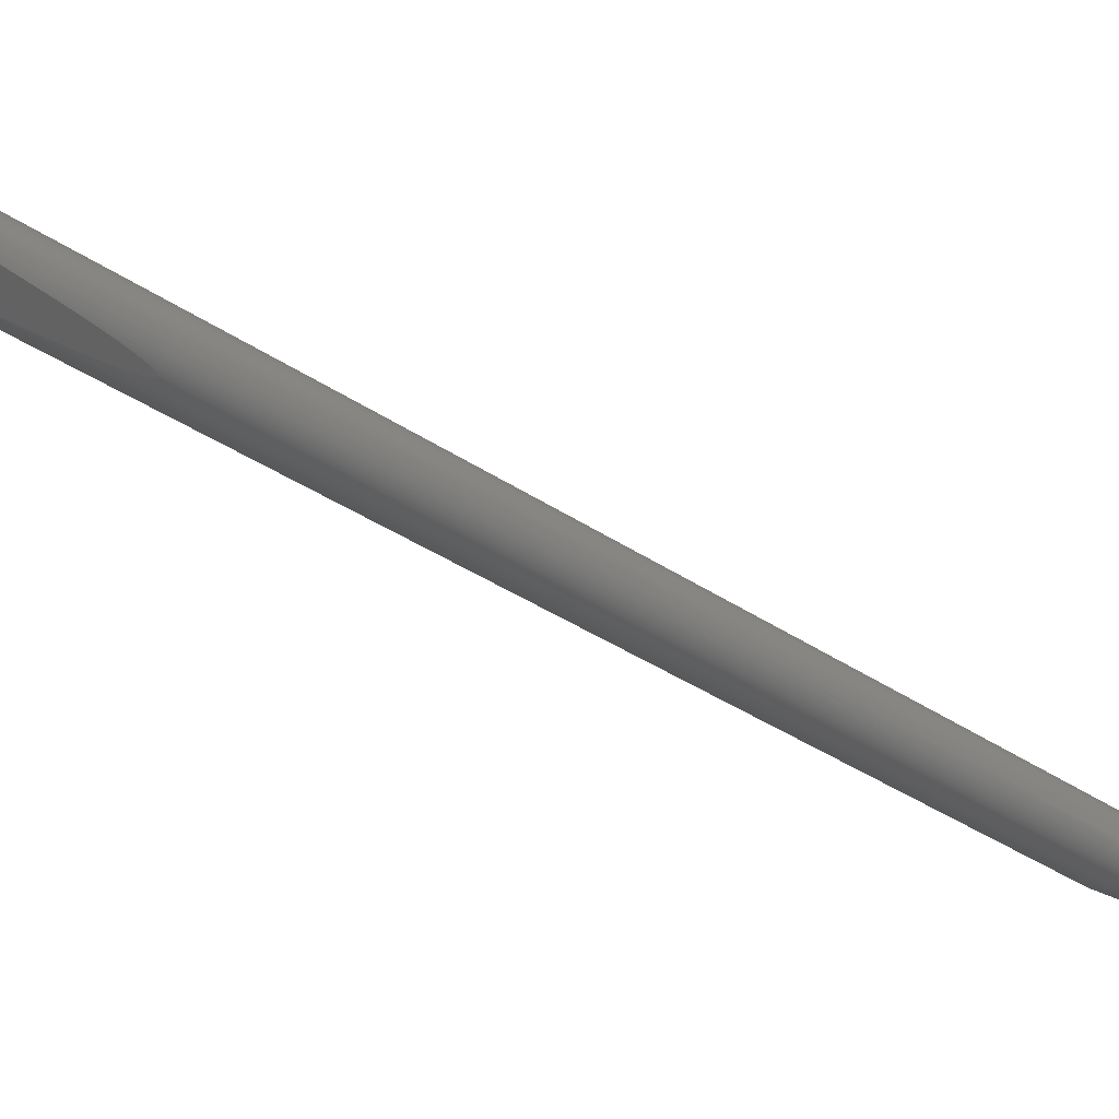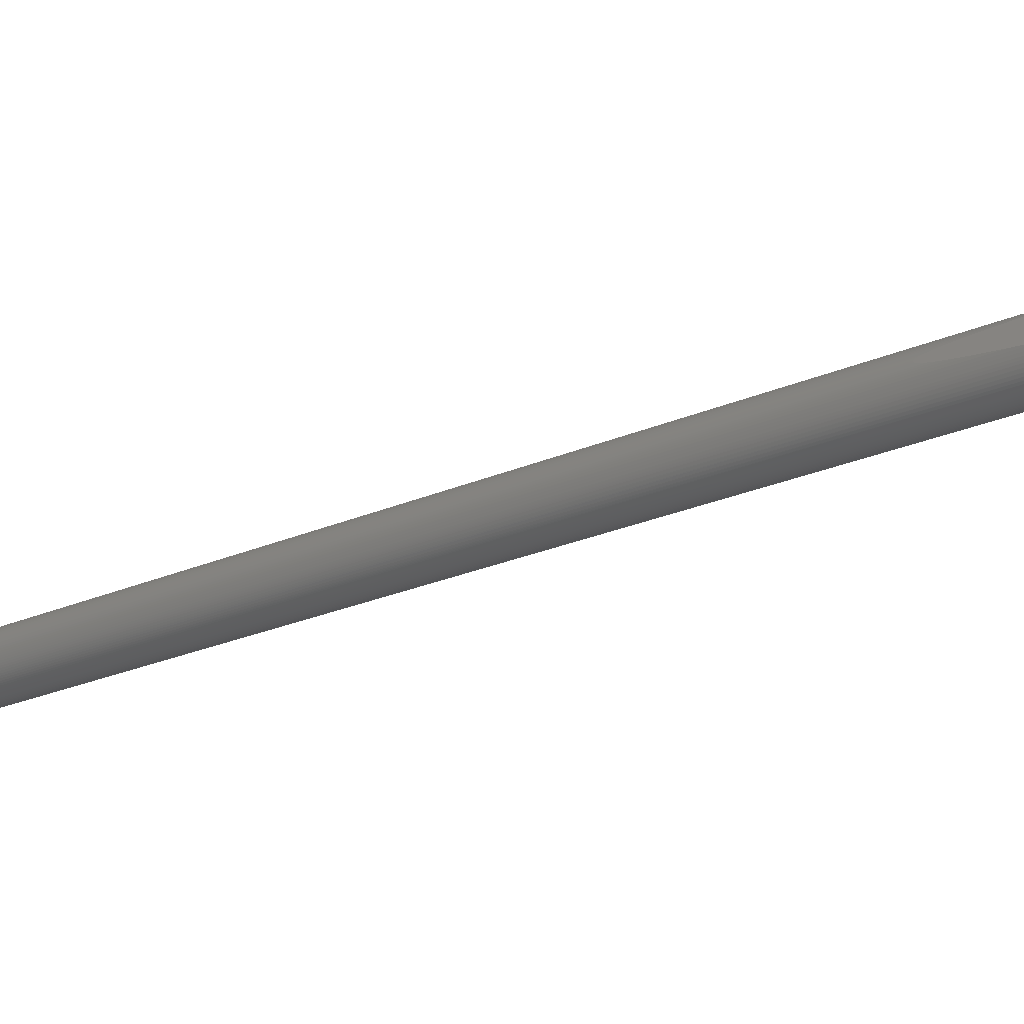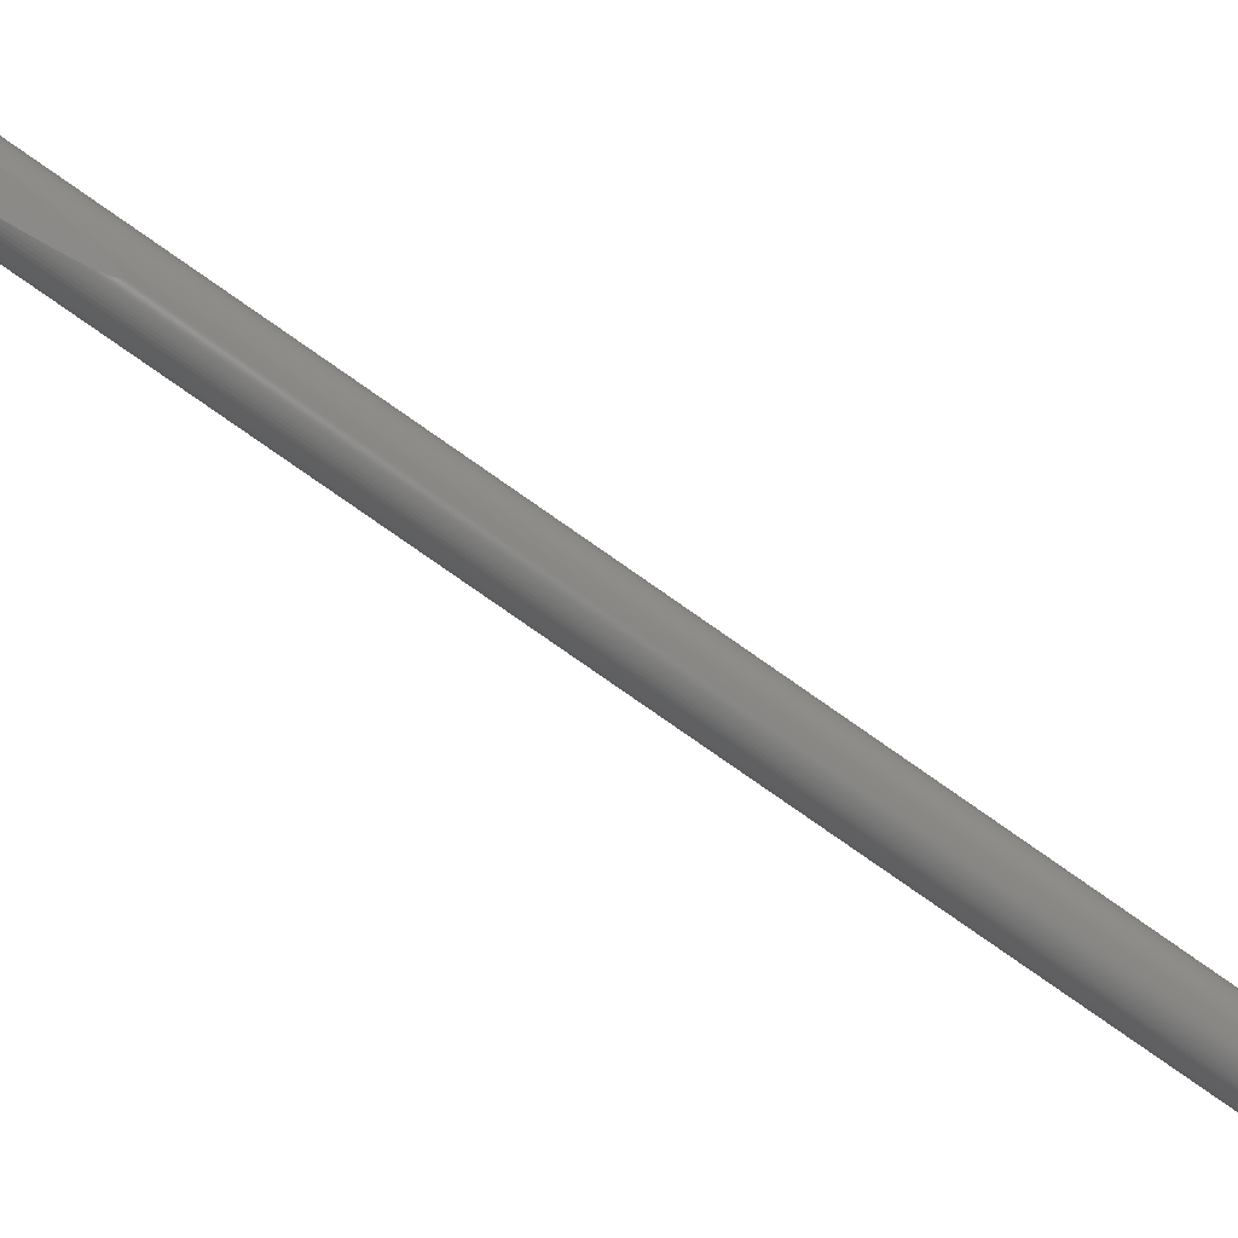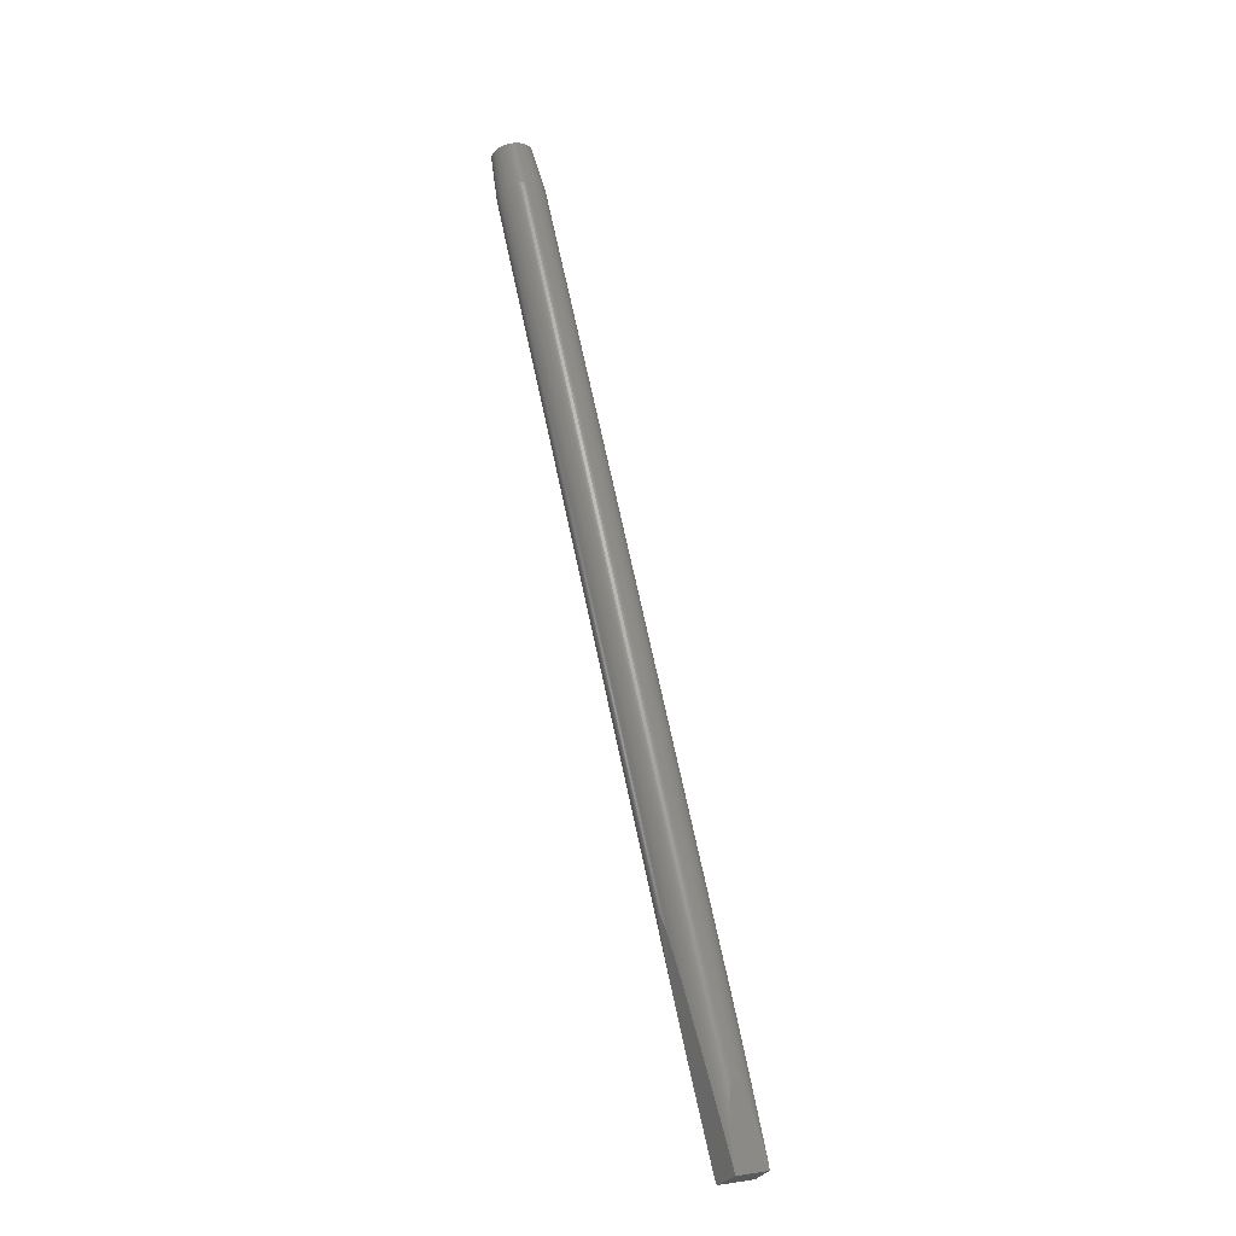
<metadata>
{"format":"stl","ext":"stl","renderer":"f3d","projection":"perspective","resolution":1024,"background":"white","views":[{"elev":-0.3,"azim":-110.9,"up":"+Y"},{"elev":14.1,"azim":141.1,"up":"+Y"},{"elev":-41.1,"azim":-98.0,"up":"+Y"},{"elev":4.2,"azim":-163.7,"up":"+Z"}]}
</metadata>
<code>
# stl→obj: 318 verts, 632 faces
v 493.6 -558 2701
v 494.9 -557.1 2701
v 195.1 -216.9 1887
v 492.3 -558.9 2701
v 194.1 -219.2 1889
v 193.8 -219.6 1889
v 194.5 -218.7 1888
v 519.1 -594.3 2677
v 517.8 -595.3 2677
v 227.4 -263.1 1883
v 491 -559.9 2701
v 193.5 -220 1889
v 193.2 -220.3 1889
v 228.8 -262.7 1884
v 229.2 -262.4 1885
v 228.2 -262.9 1884
v 192.9 -220.5 1889
v 192.5 -220.8 1889
v 489.9 -561 2701
v 191.9 -221.1 1889
v 191 -221.5 1888
v 520.3 -593.3 2677
v 230.1 -261.8 1885
v 230.5 -261.3 1884
v 229.7 -262.1 1885
v 488.8 -562.2 2701
v 189.7 -221.8 1887
v 521.5 -592.2 2677
v 487.7 -563.4 2701
v 188 -221.8 1884
v 230.8 -260.6 1884
v 231.2 -259.6 1883
v 486.8 -564.6 2701
v 185.9 -221.6 1881
v 522.6 -591.1 2677
v 231.4 -258.1 1882
v 485.9 -565.9 2701
v 183.3 -221.1 1876
v 485 -567.3 2700
v 180.2 -220 1870
v 523.6 -589.9 2677
v 231.4 -256.1 1880
v 484.3 -568.6 2700
v 176.4 -218.4 1861
v 483.7 -570.1 2700
v 172 -216 1851
v 524.6 -588.6 2677
v 231.1 -253.4 1876
v 483.1 -571.5 2699
v 166.5 -212.7 1837
v 525.5 -587.3 2677
v 230.2 -250.1 1872
v 482.6 -573 2699
v 482.2 -574.4 2698
v 160.5 -208.7 1822
v 526.3 -586 2677
v 228.7 -245.8 1866
v 481.9 -575.9 2698
v 172.4 -224.2 1854
v 527.1 -584.6 2678
v 226.6 -240.7 1858
v 481.7 -577.4 2697
v 183.5 -238.7 1884
v 481.6 -578.9 2697
v 196.6 -255.8 1919
v 527.7 -583.2 2678
v 223.5 -234.4 1848
v 528.3 -581.7 2679
v 481.6 -580.4 2696
v 528.7 -580.3 2679
v 219.5 -227.1 1836
v 481.7 -581.8 2696
v 207.4 -269.8 1947
v 529.1 -578.8 2679
v 214.2 -218.1 1821
v 481.9 -583.3 2695
v 216 -281 1969
v 529.4 -577.3 2680
v 529.6 -575.8 2681
v 208 -208.4 1804
v 482.2 -584.7 2694
v 222.7 -289.8 1985
v 529.7 -574.4 2681
v 220.3 -220.7 1838
v 529.7 -572.9 2682
v 482.5 -586 2694
v 227.8 -296.4 1997
v 231.6 -232 1869
v 529.6 -571.4 2682
v 244.5 -244.9 1906
v 483 -587.4 2693
v 529.5 -570 2683
v 231.6 -301.3 2005
v 529.2 -568.6 2684
v 254.6 -255.1 1936
v 483.5 -588.7 2692
v 234.3 -304.8 2011
v 528.8 -567.2 2684
v 262.4 -262.8 1959
v 528.4 -565.8 2685
v 268.1 -268.6 1977
v 527.8 -564.5 2686
v 272.1 -272.6 1991
v 527.2 -563.3 2687
v 274.8 -275.2 2001
v 526.5 -562.1 2687
v 276.4 -276.8 2007
v 484.2 -589.9 2691
v 236.2 -307.3 2014
v 525.7 -561 2688
v 484.9 -591.1 2691
v 277.3 -277.7 2012
v 238 -309.7 2017
v 238.3 -310.1 2017
v 485.7 -592.3 2690
v 239.3 -311.3 2017
v 239.3 -311.4 2017
v 239.2 -311.2 2017
v 239.1 -311.1 2017
v 239 -310.9 2017
v 238.8 -310.8 2017
v 238.7 -310.6 2017
v 238.6 -310.4 2017
v 486.6 -593.4 2689
v 239.4 -311.6 2015
v 239.3 -311.4 2013
v 239.4 -311.5 2016
v 524.8 -559.9 2689
v 277.5 -278 2016
v 277.5 -277.9 2017
v 487.5 -594.4 2688
v 238.8 -310.8 2010
v 277.6 -278 2016
v 277.6 -278.1 2015
v 488.6 -595.3 2687
v 237.8 -309.4 2004
v 235.9 -306.9 1996
v 489.7 -596.2 2687
v 233 -303.1 1984
v 523.8 -558.9 2690
v 276.7 -277.1 2017
v 276.4 -276.8 2017
v 276.9 -277.3 2017
v 277 -277.5 2017
v 277.2 -277.6 2017
v 277.3 -277.7 2017
v 277.4 -277.8 2017
v 490.8 -597 2686
v 228.8 -297.7 1968
v 492 -597.7 2685
v 223.1 -290.2 1948
v 522.8 -557.9 2691
v 276 -276.4 2017
v 274.8 -275.2 2015
v 493.3 -598.3 2684
v 494.6 -598.9 2684
v 215.6 -280.4 1922
v 521.7 -557 2691
v 272.9 -273.3 2013
v 270.2 -270.6 2008
v 496 -599.3 2683
v 206 -268 1890
v 520.5 -556.2 2692
v 266.4 -266.8 2001
v 497.4 -599.7 2682
v 193.6 -251.9 1849
v 498.8 -600 2682
v 519.3 -555.5 2693
v 261.2 -261.6 1991
v 500.3 -600.2 2681
v 179.5 -233.4 1804
v 501.8 -600.3 2681
v 184.6 -237.8 1814
v 518 -554.9 2694
v 254.3 -254.7 1977
v 503.3 -600.2 2680
v 189.6 -241.9 1823
v 516.7 -554.4 2694
v 245.6 -246 1958
v 504.8 -600.2 2679
v 197.6 -248.1 1838
v 506.3 -600 2679
v 515.4 -553.9 2695
v 234.6 -235.1 1934
v 514 -553.5 2696
v 507.8 -599.7 2679
v 204.5 -253 1850
v 512.5 -553.3 2696
v 221.3 -221.8 1904
v 509.3 -599.3 2678
v 210.2 -256.8 1860
v 511.1 -553.1 2697
v 204.6 -205 1865
v 509.6 -553 2697
v 510.8 -598.8 2678
v 215 -259.4 1867
v 508.1 -553 2698
v 186 -186.4 1822
v 506.6 -553.1 2698
v 189 -192.5 1836
v 512.3 -598.3 2677
v 218.8 -261.3 1873
v 505.1 -553.3 2699
v 191.5 -198.1 1850
v 503.6 -553.6 2699
v 513.7 -597.7 2677
v 502.1 -553.9 2700
v 193.3 -203.1 1861
v 500.6 -554.4 2700
v 194.5 -207.2 1869
v 515.1 -596.9 2677
v 499.1 -554.9 2700
v 195.2 -210.5 1876
v 221.9 -262.4 1877
v 497.7 -555.6 2701
v 195.5 -213.2 1881
v 516.5 -596.1 2677
v 224.3 -263 1880
v 226.1 -263.2 1882
v 496.3 -556.3 2701
v 195.4 -215.3 1884
v 194.8 -218 1888
v 183.9 -184.3 1815
v 205.3 -205.7 1798
v 158.7 -206.4 1815
v 177.2 -230.4 1798
v 509.6 -581.1 2744
v 530.8 -611.9 2723
v 532 -611.1 2723
v 517.3 -615.1 2727
v 522.8 -614.9 2725
v 540.3 -584.2 2731
v 539.6 -583.1 2732
v 534.2 -577.8 2736
v 531.8 -576.6 2738
v 538.1 -581 2733
v 537.2 -580.1 2734
v 536.3 -579.2 2735
v 535.2 -578.5 2735
v 529.3 -575.8 2739
v 542.3 -593.1 2727
v 542 -595.8 2726
v 542.2 -594.5 2726
v 512.1 -613.8 2729
v 514.6 -614.6 2728
v 528 -575.5 2739
v 533 -577.1 2737
v 522.6 -575.3 2741
v 521.2 -575.5 2742
v 525.3 -575.2 2740
v 519.8 -575.8 2742
v 525.5 -614.2 2724
v 526.9 -613.8 2724
v 528.2 -613.2 2724
v 518.4 -576.2 2743
v 517.1 -576.6 2743
v 515.7 -577.2 2743
v 514.4 -577.8 2743
v 513.1 -578.5 2744
v 511.9 -579.3 2744
v 510.7 -580.2 2744
v 542.2 -590.4 2728
v 541.7 -587.8 2729
v 505.8 -609.3 2733
v 506.7 -610.3 2733
v 507.7 -611.1 2732
v 505 -608.3 2734
v 542.3 -591.8 2727
v 530.6 -576.1 2738
v 540.9 -599.9 2724
v 541.4 -598.5 2725
v 541.7 -597.2 2725
v 524.1 -614.6 2724
v 507.5 -583.1 2744
v 508.5 -582.1 2744
v 503.6 -606.2 2735
v 504.3 -607.3 2735
v 540.4 -601.2 2724
v 506.6 -584.3 2744
v 542 -589.1 2729
v 505.7 -585.4 2743
v 539.7 -602.5 2724
v 526.7 -575.3 2740
v 502.6 -603.8 2737
v 503.1 -605 2736
v 518.6 -615.2 2726
v 520 -615.2 2726
v 521.4 -615.1 2725
v 504.9 -586.6 2743
v 502.2 -602.5 2738
v 538.2 -604.9 2723
v 539 -603.7 2724
v 504.2 -587.9 2743
v 540.8 -585.4 2731
v 541.3 -586.6 2730
v 503.6 -589.2 2743
v 523.9 -575.2 2741
v 503 -590.5 2742
v 501.8 -600 2739
v 501.9 -601.3 2738
v 501.6 -598.6 2739
v 536.4 -607.2 2723
v 537.4 -606.1 2723
v 502.6 -591.8 2742
v 515.9 -614.9 2727
v 501.7 -595.9 2740
v 501.6 -597.3 2740
v 534.3 -609.3 2723
v 501.9 -594.5 2741
v 502.2 -593.2 2741
v 535.4 -608.3 2723
v 513.3 -614.2 2729
v 538.9 -582 2733
v 533.2 -610.2 2723
v 508.7 -611.9 2731
v 509.8 -612.6 2731
v 510.9 -613.2 2730
v 529.5 -612.6 2723
f 1 2 3
f 4 5 6
f 4 7 5
f 4 1 7
f 8 9 10
f 11 12 13
f 11 6 12
f 8 14 15
f 11 4 6
f 8 16 14
f 8 10 16
f 11 17 18
f 11 13 17
f 19 20 21
f 22 8 15
f 19 18 20
f 19 11 18
f 22 23 24
f 22 25 23
f 22 15 25
f 26 21 27
f 26 19 21
f 28 22 24
f 29 27 30
f 29 26 27
f 28 31 32
f 28 24 31
f 33 30 34
f 33 29 30
f 35 32 36
f 35 28 32
f 37 34 38
f 37 33 34
f 39 38 40
f 39 37 38
f 41 36 42
f 41 35 36
f 43 40 44
f 43 39 40
f 45 44 46
f 45 43 44
f 47 42 48
f 47 41 42
f 49 46 50
f 49 45 46
f 51 48 52
f 53 49 50
f 51 47 48
f 54 50 55
f 56 52 57
f 54 53 50
f 56 51 52
f 58 55 59
f 58 54 55
f 60 57 61
f 60 56 57
f 62 59 63
f 62 58 59
f 64 63 65
f 64 62 63
f 66 61 67
f 66 60 61
f 68 66 67
f 69 64 65
f 70 67 71
f 70 68 67
f 72 65 73
f 72 69 65
f 74 71 75
f 74 70 71
f 76 73 77
f 76 72 73
f 78 74 75
f 79 78 75
f 79 75 80
f 81 76 77
f 81 77 82
f 83 79 80
f 83 80 84
f 85 83 84
f 86 82 87
f 85 84 88
f 86 81 82
f 89 88 90
f 89 85 88
f 91 86 87
f 92 89 90
f 91 87 93
f 94 90 95
f 94 92 90
f 96 91 93
f 96 93 97
f 98 95 99
f 98 94 95
f 100 99 101
f 100 98 99
f 102 101 103
f 102 100 101
f 104 103 105
f 104 102 103
f 106 104 105
f 106 105 107
f 108 96 97
f 108 97 109
f 110 106 107
f 111 108 109
f 110 107 112
f 111 113 114
f 111 109 113
f 115 116 117
f 115 118 116
f 115 119 118
f 115 120 119
f 115 121 120
f 115 122 121
f 115 123 122
f 115 114 123
f 115 111 114
f 124 125 126
f 124 127 125
f 124 117 127
f 124 115 117
f 128 110 112
f 128 129 130
f 131 126 132
f 128 133 129
f 128 134 133
f 128 112 134
f 131 124 126
f 135 131 132
f 135 136 137
f 135 132 136
f 138 137 139
f 138 135 137
f 140 128 130
f 140 141 142
f 140 143 141
f 140 144 143
f 140 145 144
f 140 146 145
f 140 147 146
f 140 130 147
f 148 139 149
f 148 138 139
f 150 149 151
f 152 140 142
f 150 148 149
f 152 153 154
f 152 142 153
f 155 150 151
f 156 151 157
f 156 155 151
f 158 152 154
f 158 159 160
f 158 154 159
f 161 157 162
f 161 156 157
f 163 160 164
f 163 158 160
f 165 162 166
f 165 161 162
f 167 165 166
f 168 163 164
f 168 164 169
f 170 166 171
f 170 167 166
f 172 171 173
f 172 170 171
f 174 169 175
f 174 168 169
f 176 173 177
f 176 172 173
f 178 175 179
f 178 174 175
f 180 176 177
f 180 177 181
f 182 180 181
f 183 179 184
f 183 178 179
f 185 183 184
f 186 182 181
f 186 181 187
f 188 185 184
f 188 184 189
f 190 186 187
f 190 187 191
f 192 188 189
f 192 189 193
f 194 192 193
f 195 190 191
f 195 191 196
f 197 194 193
f 197 193 198
f 199 197 198
f 199 198 200
f 201 195 196
f 201 196 202
f 203 199 200
f 203 200 204
f 205 203 204
f 206 201 202
f 207 204 208
f 207 205 204
f 209 208 210
f 209 207 208
f 211 206 202
f 212 210 213
f 211 202 214
f 212 209 210
f 215 213 216
f 215 212 213
f 217 211 214
f 217 218 219
f 217 214 218
f 220 216 221
f 220 215 216
f 2 221 3
f 2 220 221
f 9 217 219
f 9 219 10
f 1 222 7
f 1 3 222
f 223 224 225
f 224 226 225
f 24 23 15
f 23 25 15
f 31 24 14
f 24 15 14
f 31 14 16
f 32 31 10
f 31 16 10
f 36 32 219
f 32 10 219
f 42 36 218
f 36 219 218
f 48 42 214
f 42 218 214
f 52 48 202
f 48 214 202
f 57 52 196
f 52 202 196
f 61 57 191
f 57 196 191
f 67 61 187
f 61 191 187
f 71 67 181
f 67 187 181
f 75 71 177
f 71 181 177
f 80 75 173
f 75 177 173
f 224 80 171
f 80 173 171
f 224 171 226
f 200 198 55
f 198 223 55
f 223 225 55
f 204 200 50
f 200 55 50
f 208 204 46
f 204 50 46
f 210 208 44
f 208 46 44
f 213 210 40
f 210 44 40
f 216 213 38
f 213 40 38
f 221 216 34
f 216 38 34
f 3 221 30
f 221 34 30
f 13 12 17
f 222 3 27
f 3 30 27
f 12 6 18
f 17 12 18
f 6 5 20
f 5 7 20
f 18 6 20
f 7 222 21
f 20 7 21
f 222 27 21
f 227 228 229
f 227 230 231
f 227 232 233
f 227 234 235
f 227 231 228
f 227 236 237
f 227 237 238
f 227 238 239
f 227 239 234
f 227 235 240
f 241 242 243
f 227 244 245
f 227 240 246
f 235 234 247
f 227 248 249
f 227 246 250
f 227 249 251
f 252 253 254
f 227 251 255
f 227 255 256
f 227 256 257
f 252 254 228
f 227 257 258
f 227 258 259
f 227 259 260
f 227 250 248
f 227 260 261
f 227 242 241
f 227 262 263
f 227 245 230
f 264 265 266
f 267 266 227
f 262 241 268
f 267 264 266
f 240 235 269
f 270 271 272
f 231 273 252
f 274 227 275
f 231 252 228
f 276 277 267
f 278 270 272
f 279 227 274
f 263 262 280
f 281 227 279
f 282 278 272
f 250 246 283
f 282 272 242
f 284 267 227
f 284 285 276
f 284 276 267
f 286 287 288
f 289 227 281
f 290 284 227
f 291 292 282
f 293 227 289
f 230 288 231
f 294 263 295
f 230 286 288
f 296 227 293
f 248 250 297
f 298 227 296
f 232 263 294
f 299 300 290
f 299 290 227
f 301 299 227
f 302 303 291
f 304 227 298
f 245 305 230
f 306 307 301
f 306 301 227
f 308 302 291
f 309 304 310
f 308 311 302
f 309 227 304
f 309 306 227
f 244 312 245
f 236 233 313
f 229 314 308
f 315 316 317
f 266 315 317
f 227 241 262
f 227 266 317
f 227 282 242
f 254 318 228
f 227 229 308
f 227 291 282
f 227 263 232
f 227 317 244
f 227 308 291
f 227 233 236
f 127 123 114
f 126 125 113
f 125 114 113
f 136 132 97
f 93 136 97
f 132 126 109
f 97 132 109
f 126 113 109
f 226 171 225
f 225 171 55
f 171 166 59
f 55 171 59
f 166 162 63
f 59 166 63
f 162 157 65
f 63 162 65
f 157 151 73
f 65 157 73
f 151 149 77
f 73 151 77
f 149 139 82
f 77 149 82
f 139 137 87
f 82 139 87
f 118 119 120
f 116 118 121
f 118 120 121
f 137 136 93
f 87 137 93
f 117 116 122
f 116 121 122
f 127 117 123
f 117 122 123
f 125 127 114
f 224 223 80
f 223 198 80
f 80 198 84
f 84 198 193
f 84 193 88
f 88 193 189
f 88 189 90
f 90 189 184
f 90 184 95
f 95 184 179
f 95 179 99
f 99 179 175
f 99 175 101
f 101 175 169
f 101 169 103
f 103 169 164
f 103 164 105
f 105 164 160
f 105 160 107
f 107 160 159
f 107 159 112
f 112 159 154
f 154 153 134
f 112 154 134
f 153 142 133
f 134 153 133
f 142 141 129
f 133 142 129
f 141 143 130
f 129 141 130
f 130 143 147
f 143 144 147
f 147 144 146
f 144 145 146
f 115 264 267
f 35 41 302
f 111 115 267
f 35 302 311
f 158 239 238
f 111 267 277
f 108 111 277
f 152 158 238
f 108 277 276
f 28 35 311
f 28 311 308
f 96 108 276
f 152 238 237
f 96 276 285
f 140 152 237
f 22 28 308
f 91 285 284
f 91 96 285
f 140 237 236
f 128 140 236
f 86 284 290
f 86 91 284
f 8 308 314
f 8 22 308
f 110 128 236
f 81 290 300
f 81 86 290
f 76 300 299
f 76 81 300
f 9 314 229
f 4 11 227
f 9 8 314
f 110 236 313
f 72 299 301
f 72 76 299
f 69 301 307
f 69 72 301
f 4 227 261
f 106 110 313
f 217 229 228
f 217 9 229
f 106 313 233
f 1 4 261
f 64 307 306
f 64 69 307
f 62 64 306
f 1 261 260
f 211 228 318
f 211 217 228
f 58 306 309
f 58 62 306
f 104 106 233
f 104 233 232
f 2 1 260
f 54 309 310
f 54 58 309
f 53 310 304
f 53 54 310
f 2 260 259
f 206 318 254
f 206 211 318
f 102 232 294
f 49 304 298
f 102 104 232
f 49 53 304
f 45 298 296
f 45 49 298
f 220 2 259
f 43 296 293
f 43 45 296
f 39 293 289
f 201 254 253
f 220 259 258
f 39 43 293
f 201 206 254
f 100 294 295
f 100 102 294
f 37 289 281
f 37 39 289
f 33 281 279
f 33 37 281
f 29 279 274
f 29 33 279
f 215 220 258
f 26 274 275
f 26 29 274
f 19 275 227
f 19 26 275
f 195 201 253
f 98 100 295
f 11 19 227
f 195 253 252
f 215 258 257
f 98 295 263
f 212 215 257
f 190 252 273
f 190 195 252
f 212 257 256
f 94 263 280
f 94 98 263
f 186 190 273
f 92 94 280
f 186 273 231
f 209 256 255
f 209 212 256
f 92 280 262
f 182 231 288
f 182 186 231
f 207 255 251
f 89 262 268
f 207 209 255
f 89 92 262
f 180 182 288
f 85 89 268
f 180 288 287
f 205 251 249
f 205 207 251
f 85 268 241
f 176 180 287
f 203 205 249
f 83 241 243
f 203 249 248
f 83 85 241
f 199 203 248
f 172 287 286
f 172 176 287
f 79 83 243
f 199 248 297
f 78 79 243
f 197 199 297
f 170 172 286
f 170 286 230
f 78 243 242
f 167 170 230
f 74 78 242
f 167 230 305
f 74 242 272
f 194 297 250
f 194 197 297
f 70 74 272
f 192 194 250
f 165 167 305
f 165 305 245
f 70 272 271
f 192 250 283
f 68 70 271
f 161 165 245
f 188 192 283
f 161 245 312
f 68 271 270
f 188 283 246
f 66 68 270
f 156 161 312
f 185 188 246
f 156 312 244
f 66 270 278
f 155 156 244
f 185 246 240
f 60 66 278
f 183 185 240
f 155 244 317
f 150 155 317
f 60 278 282
f 183 240 269
f 150 317 316
f 56 60 282
f 178 183 269
f 148 150 316
f 148 316 315
f 56 282 292
f 178 269 235
f 174 178 235
f 51 56 292
f 138 148 315
f 138 315 266
f 51 292 291
f 174 235 247
f 168 174 247
f 135 138 266
f 135 266 265
f 47 51 291
f 131 135 265
f 47 291 303
f 168 247 234
f 131 265 264
f 163 168 234
f 41 47 303
f 124 131 264
f 41 303 302
f 163 234 239
f 115 124 264
f 158 163 239

</code>
